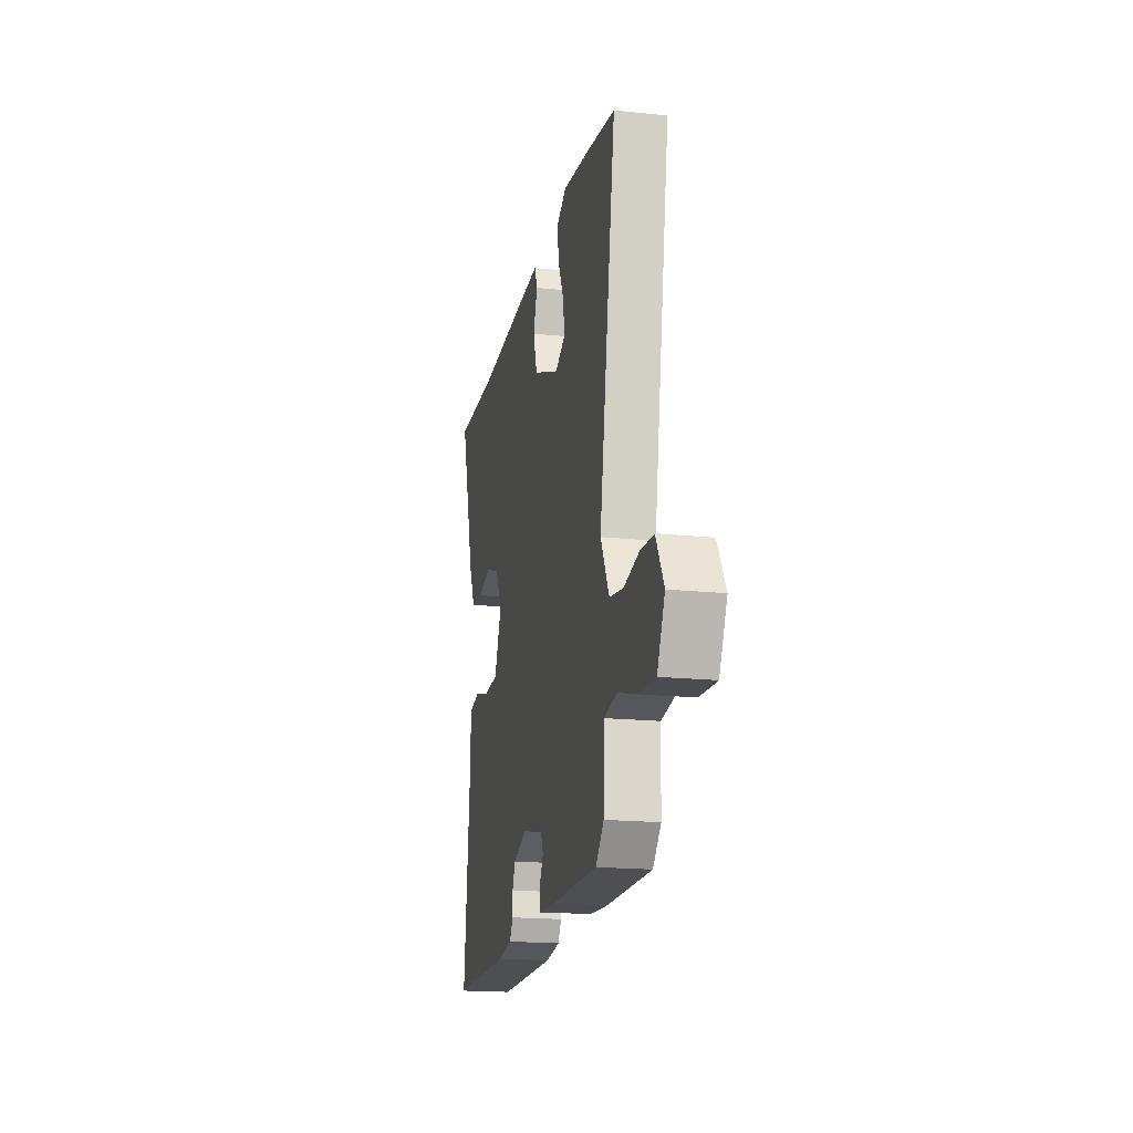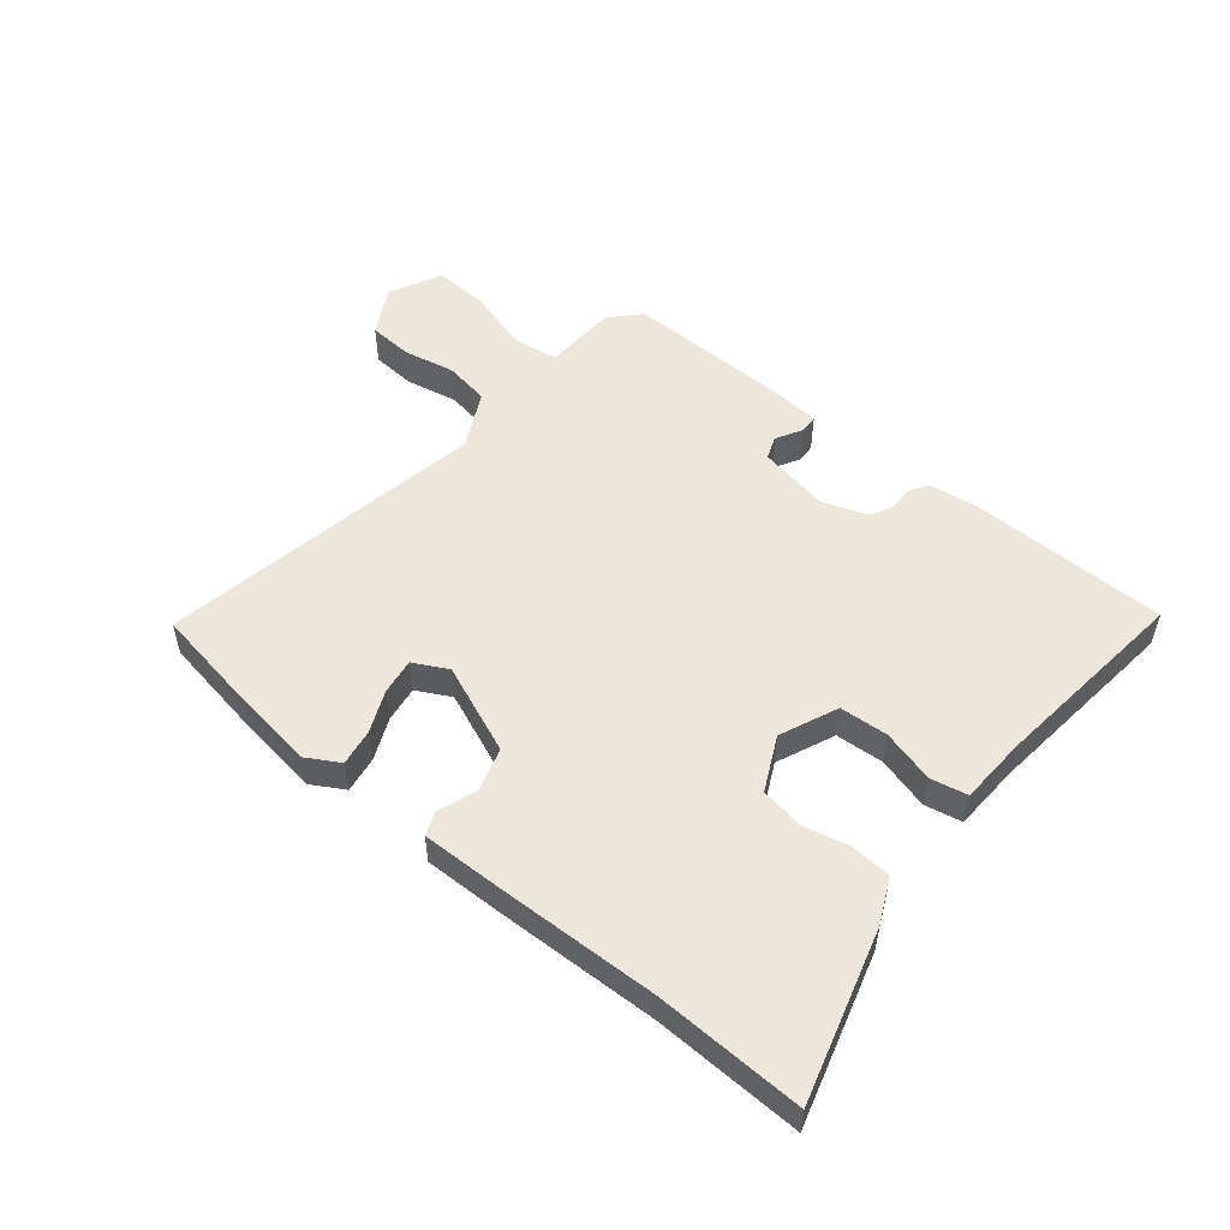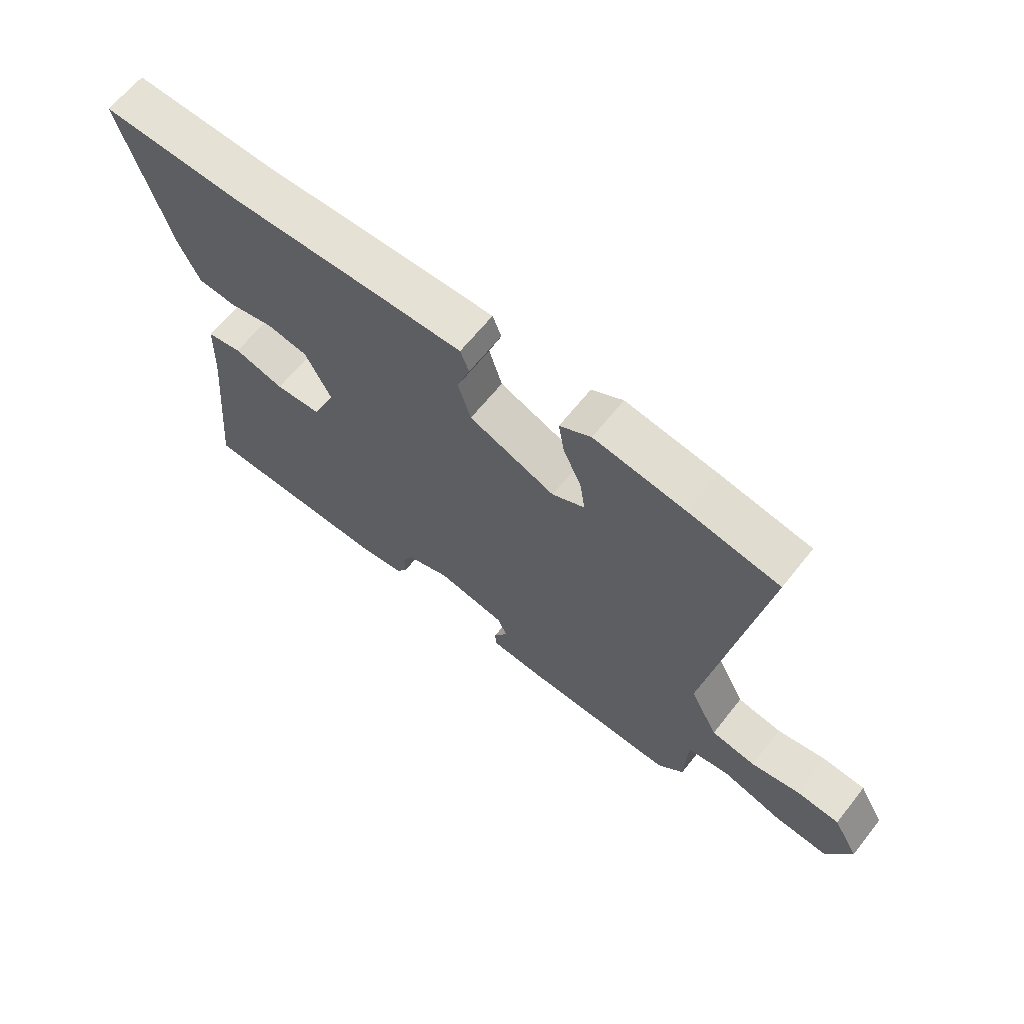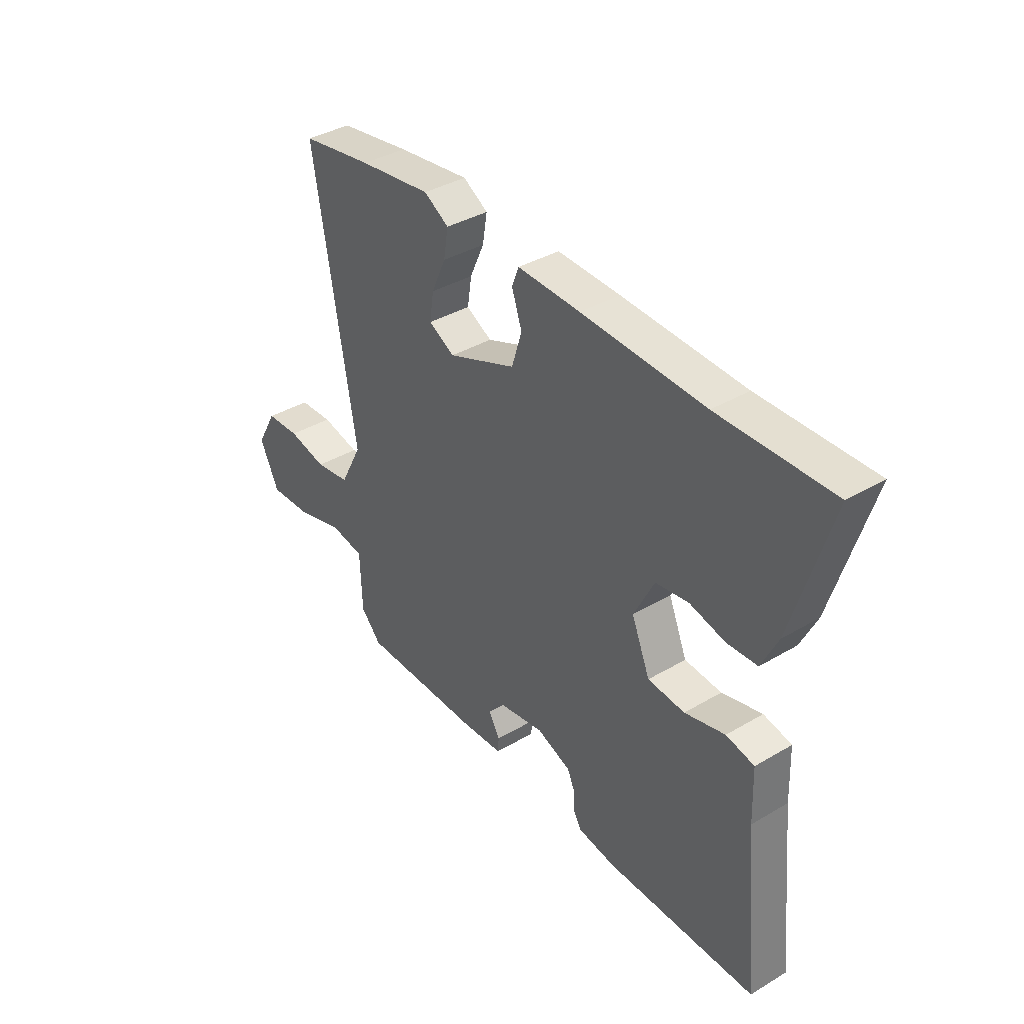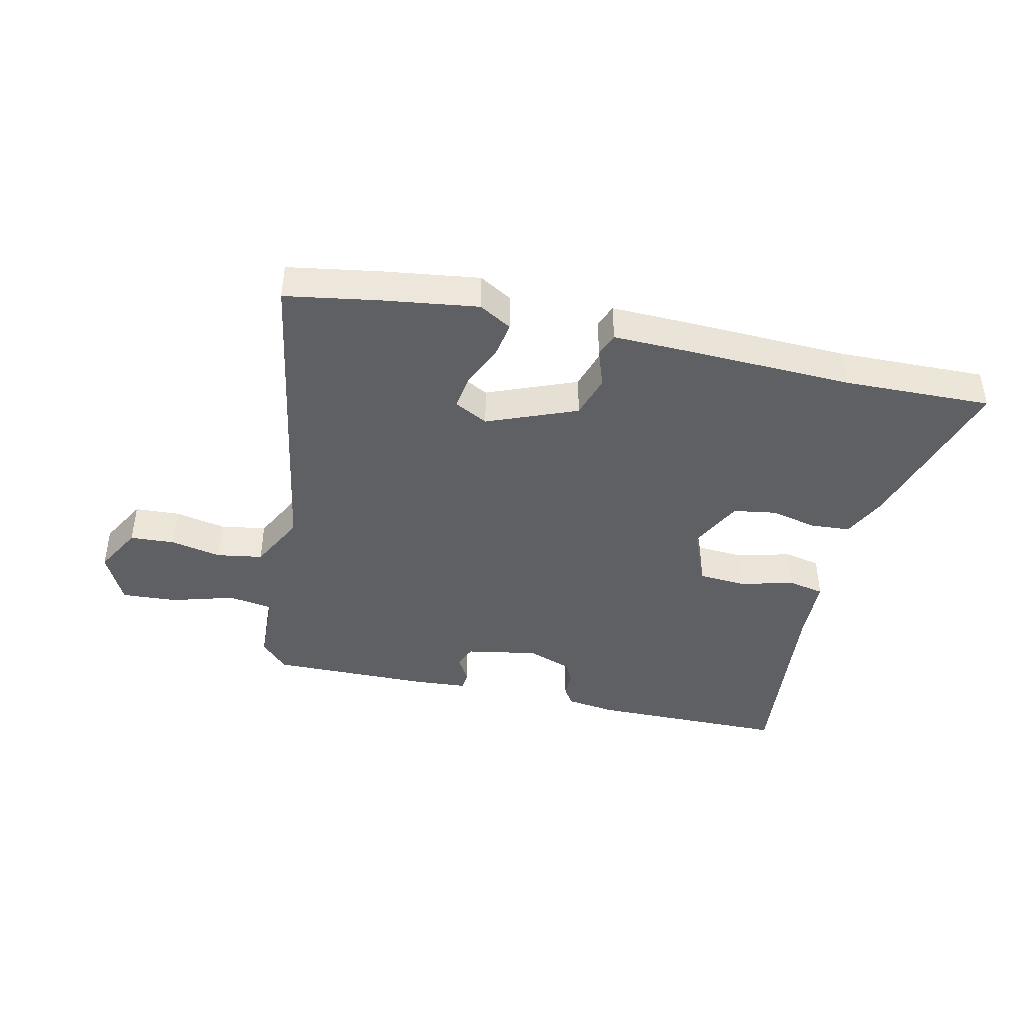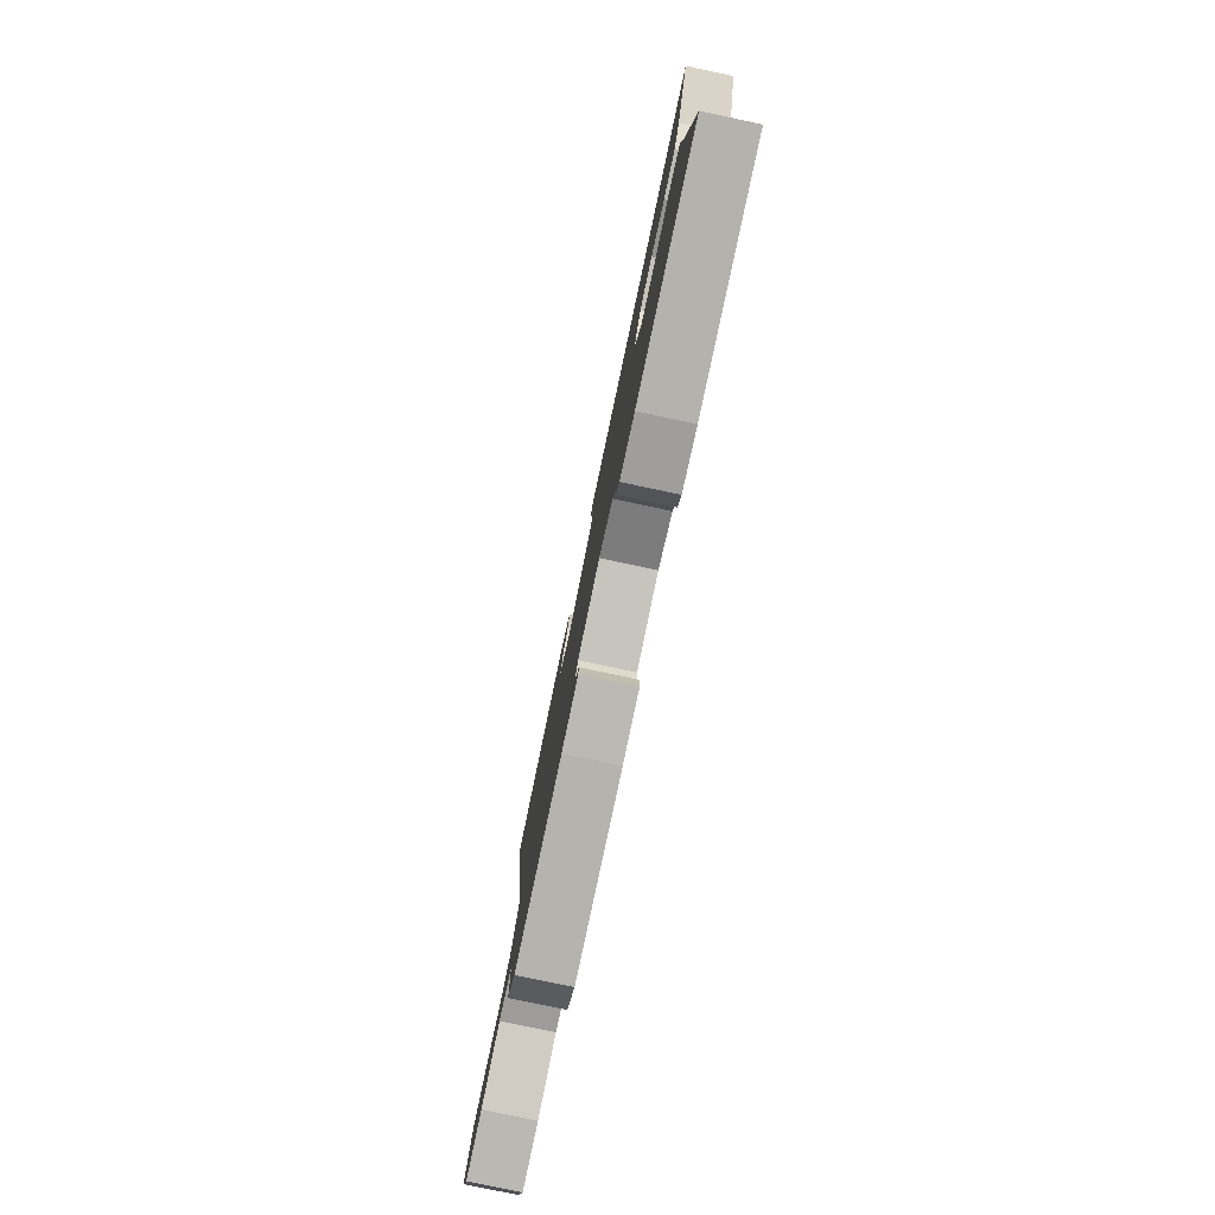
<metadata>
{"format":"obj","ext":"obj","renderer":"f3d","projection":"perspective","resolution":1024,"background":"white","views":[{"elev":-18.3,"azim":-101.5,"up":"+Z"},{"elev":52.6,"azim":39.9,"up":"+Y"},{"elev":64.7,"azim":-141.5,"up":"+Z"},{"elev":37.8,"azim":53.0,"up":"+Z"},{"elev":-42.2,"azim":-12.5,"up":"+Y"},{"elev":-79.4,"azim":78.1,"up":"+Z"}]}
</metadata>
<code>
v -0.612 0.07 0.482
v -0.457 0.07 0.507
v -0.3 0.07 0.528
v -0.246 0.07 0.496
v -0.256 0.07 0.436
v -0.287 0.07 0.367
v -0.296 0.07 0.308
v -0.24 0.07 0.278
v -0.092 0.07 0.337
v -0.07 0.07 0.408
v -0.092 0.07 0.472
v -0.077 0.07 0.511
v 0.059 0.07 0.507
v 0.325 0.07 0.496
v 0.57 0.07 0.501
v 0.488 0.07 0.224
v 0.453 0.07 0.151
v 0.387 0.07 0.147
v 0.31 0.07 0.165
v 0.239 0.07 0.154
v 0.195 0.07 0.066
v 0.235 0.07 -0.03
v 0.315 0.07 -0.036
v 0.402 0.07 -0.013
v 0.463 0.07 -0.026
v 0.467 0.07 -0.137
v 0.5 0.07 -0.471
v 0.172 0.07 -0.472
v 0.091 0.07 -0.46
v 0.072 0.07 -0.429
v 0.073 0.07 -0.39
v 0.056 0.07 -0.352
v -0.019 0.07 -0.324
v -0.138 0.07 -0.345
v -0.153 0.07 -0.383
v -0.129 0.07 -0.426
v -0.131 0.07 -0.457
v -0.222 0.07 -0.463
v -0.486 0.07 -0.465
v -0.531 0.07 -0.417
v -0.535 0.07 -0.294
v -0.609 0.07 -0.282
v -0.713 0.07 -0.312
v -0.805 0.07 -0.317
v -0.847 0.07 -0.23
v -0.803 0.07 -0.151
v -0.729 0.07 -0.147
v -0.645 0.07 -0.165
v -0.569 0.07 -0.153
v -0.521 0.07 -0.06
v -0.612 0 0.482
v -0.457 0 0.507
v -0.3 0 0.528
v -0.246 0 0.496
v -0.256 0 0.436
v -0.287 0 0.367
v -0.296 0 0.308
v -0.24 0 0.278
v -0.092 0 0.337
v -0.07 0 0.408
v -0.092 0 0.472
v -0.077 0 0.511
v 0.059 0 0.507
v 0.325 0 0.496
v 0.57 0 0.501
v 0.488 0 0.224
v 0.453 0 0.151
v 0.387 0 0.147
v 0.31 0 0.165
v 0.239 0 0.154
v 0.195 0 0.066
v 0.235 0 -0.03
v 0.315 0 -0.036
v 0.402 0 -0.013
v 0.463 0 -0.026
v 0.467 0 -0.137
v 0.5 0 -0.471
v 0.172 0 -0.472
v 0.091 0 -0.46
v 0.072 0 -0.429
v 0.073 0 -0.39
v 0.056 0 -0.352
v -0.019 0 -0.324
v -0.138 0 -0.345
v -0.153 0 -0.383
v -0.129 0 -0.426
v -0.131 0 -0.457
v -0.222 0 -0.463
v -0.486 0 -0.465
v -0.531 0 -0.417
v -0.535 0 -0.294
v -0.609 0 -0.282
v -0.713 0 -0.312
v -0.805 0 -0.317
v -0.847 0 -0.23
v -0.803 0 -0.151
v -0.729 0 -0.147
v -0.645 0 -0.165
v -0.569 0 -0.153
v -0.521 0 -0.06
f 46 47 48
f 45 46 48
f 44 45 48
f 43 44 48
f 42 43 48
f 41 42 48 49
f 39 40 41
f 38 39 41
f 37 38 41
f 36 37 41
f 35 36 41
f 41 49 50
f 35 41 50
f 34 35 50
f 29 30 31
f 28 29 31
f 27 28 31
f 26 27 31
f 26 31 32
f 25 26 32
f 24 25 32
f 23 24 32
f 22 23 32 33
f 17 18 19
f 16 17 19
f 15 16 19
f 14 15 19
f 14 19 20
f 13 14 20
f 12 13 20
f 11 12 20
f 10 11 20
f 9 10 20 21
f 4 5 6
f 3 4 6
f 2 3 6
f 1 2 6
f 50 1 6
f 50 6 7
f 33 34 50
f 22 33 50
f 21 22 50
f 9 21 50
f 8 9 50
f 7 8 50
f 98 97 96
f 98 96 95
f 98 95 94
f 98 94 93
f 98 93 92
f 99 98 92 91
f 91 90 89
f 91 89 88
f 91 88 87
f 91 87 86
f 91 86 85
f 100 99 91
f 100 91 85
f 100 85 84
f 81 80 79
f 81 79 78
f 81 78 77
f 81 77 76
f 82 81 76
f 82 76 75
f 82 75 74
f 82 74 73
f 83 82 73 72
f 69 68 67
f 69 67 66
f 69 66 65
f 69 65 64
f 70 69 64
f 70 64 63
f 70 63 62
f 70 62 61
f 70 61 60
f 71 70 60 59
f 56 55 54
f 56 54 53
f 56 53 52
f 56 52 51
f 56 51 100
f 57 56 100
f 100 84 83
f 100 83 72
f 100 72 71
f 100 71 59
f 100 59 58
f 100 58 57
f 1 51 52 2
f 2 52 53 3
f 3 53 54 4
f 4 54 55 5
f 5 55 56 6
f 6 56 57 7
f 7 57 58 8
f 8 58 59 9
f 9 59 60 10
f 10 60 61 11
f 11 61 62 12
f 12 62 63 13
f 13 63 64 14
f 14 64 65 15
f 15 65 66 16
f 16 66 67 17
f 17 67 68 18
f 18 68 69 19
f 19 69 70 20
f 20 70 71 21
f 21 71 72 22
f 22 72 73 23
f 23 73 74 24
f 24 74 75 25
f 25 75 76 26
f 26 76 77 27
f 27 77 78 28
f 28 78 79 29
f 29 79 80 30
f 30 80 81 31
f 31 81 82 32
f 32 82 83 33
f 33 83 84 34
f 34 84 85 35
f 35 85 86 36
f 36 86 87 37
f 37 87 88 38
f 38 88 89 39
f 39 89 90 40
f 40 90 91 41
f 41 91 92 42
f 42 92 93 43
f 43 93 94 44
f 44 94 95 45
f 45 95 96 46
f 46 96 97 47
f 47 97 98 48
f 48 98 99 49
f 49 99 100 50
f 50 100 51 1

</code>
